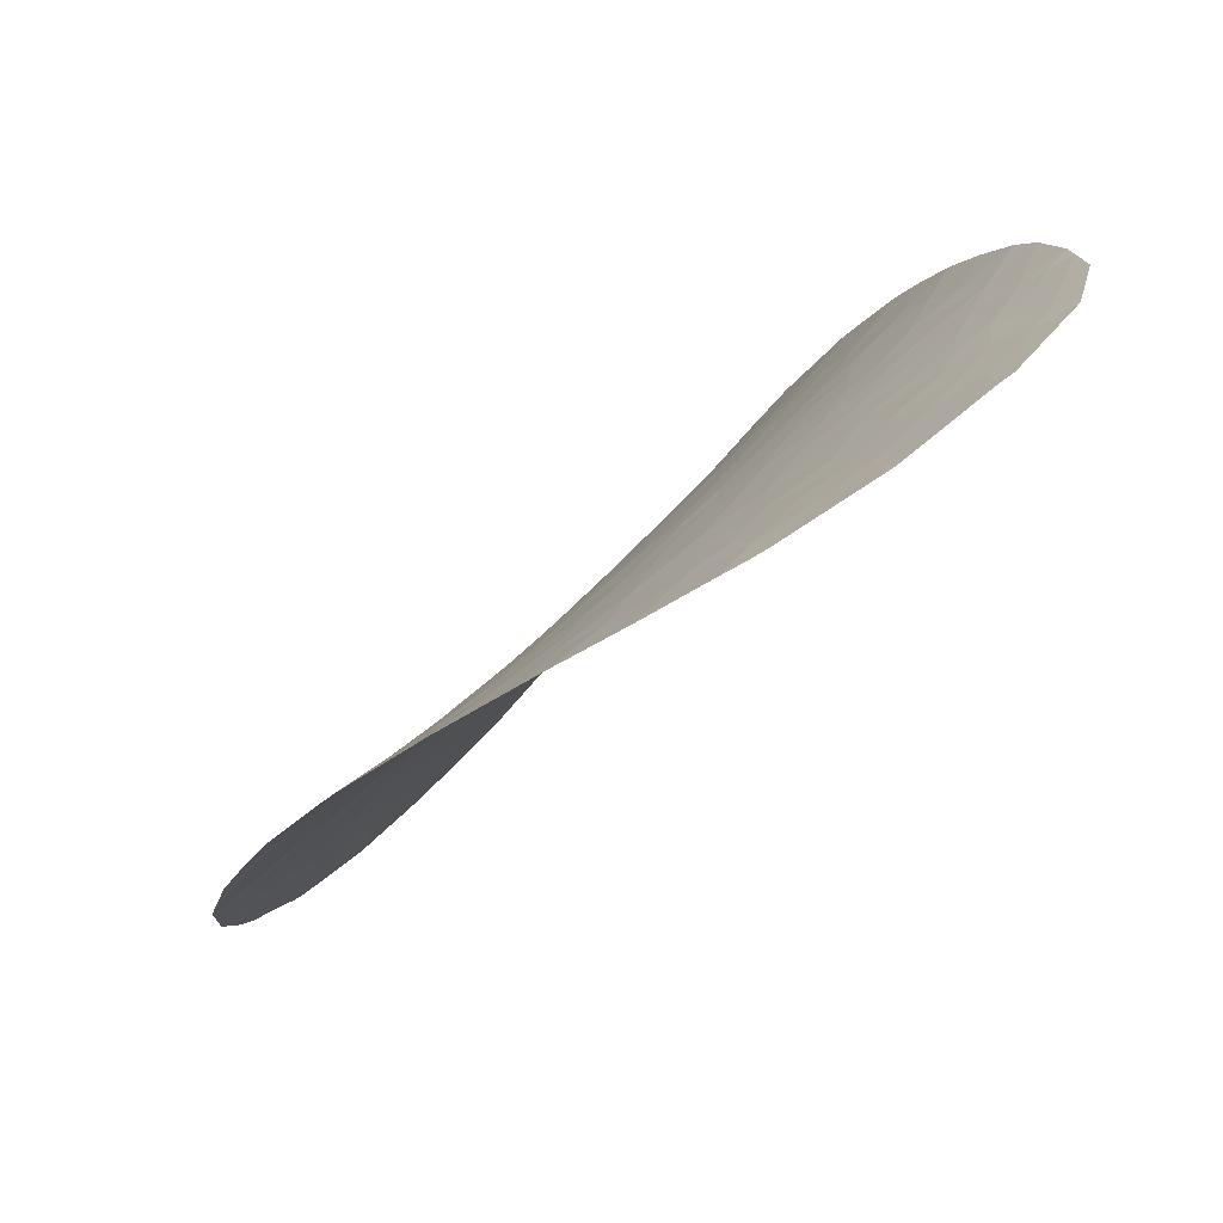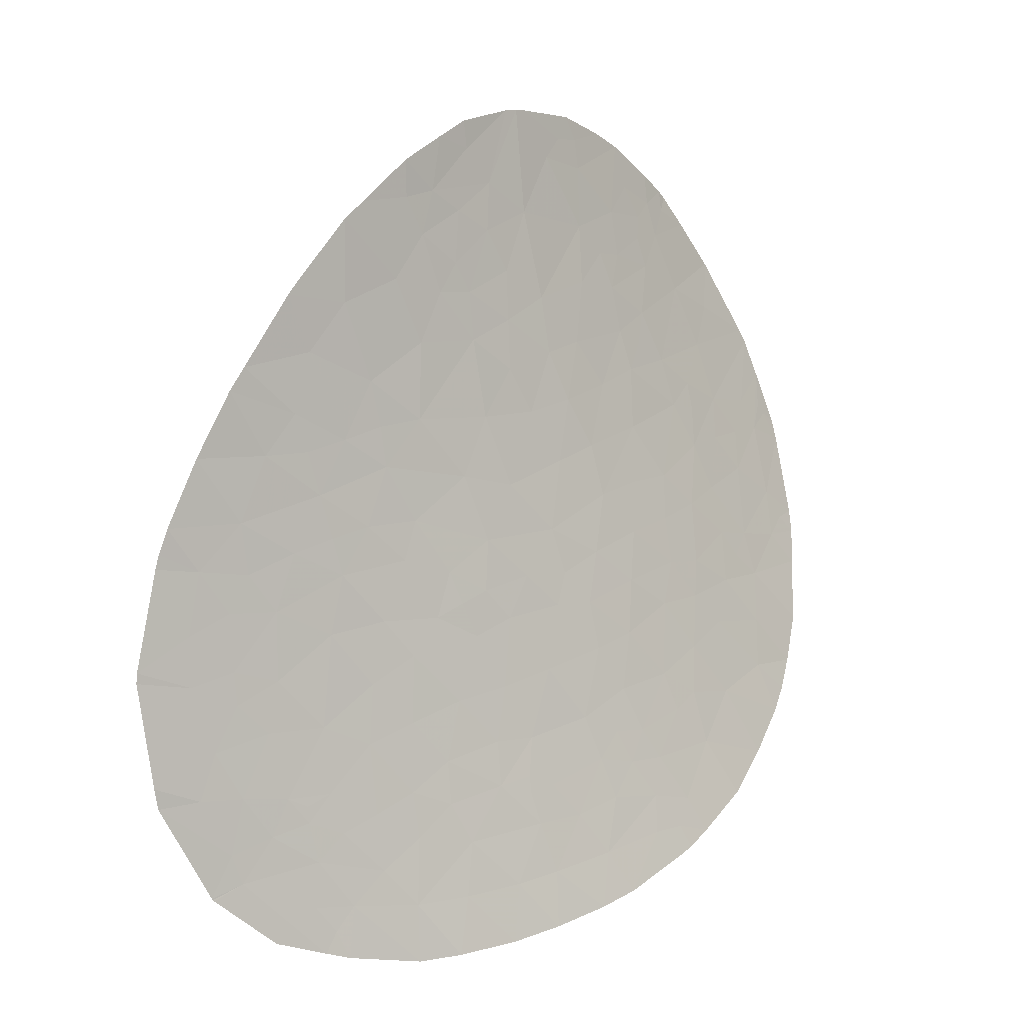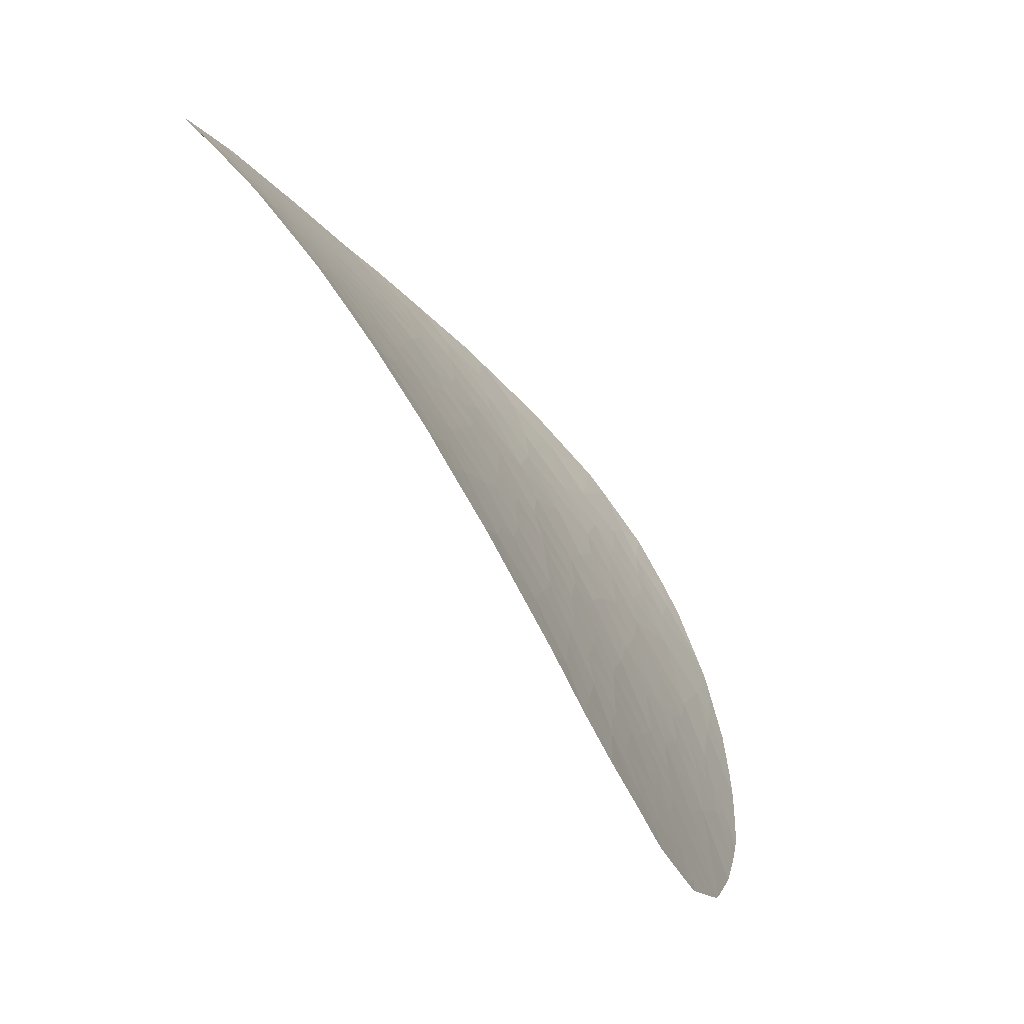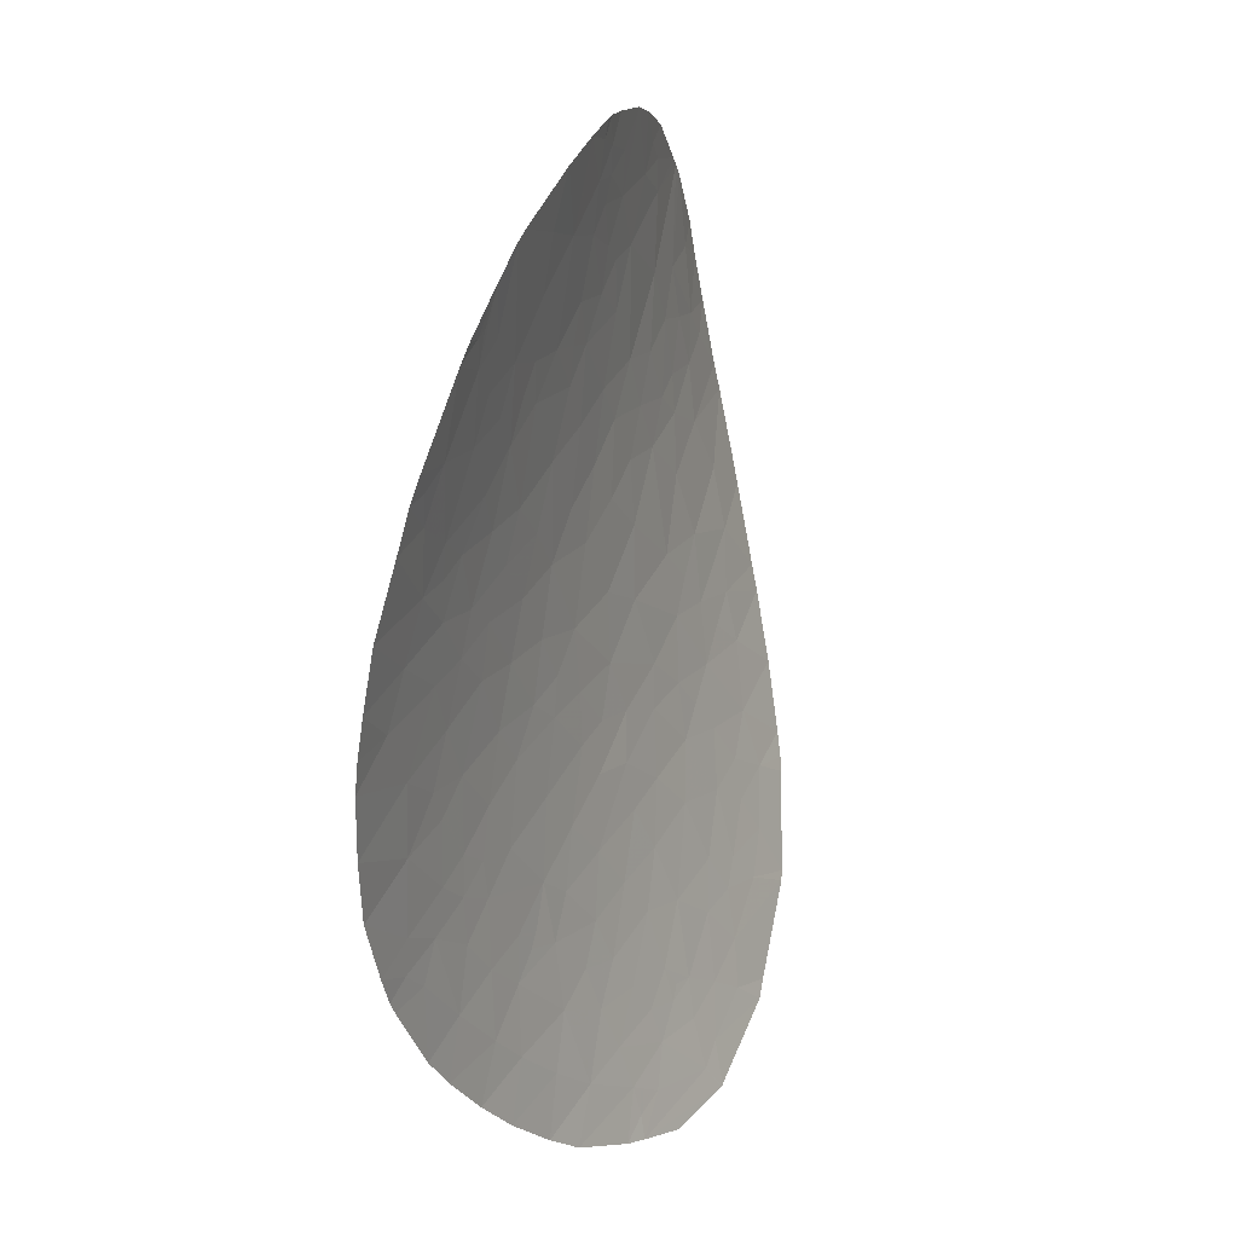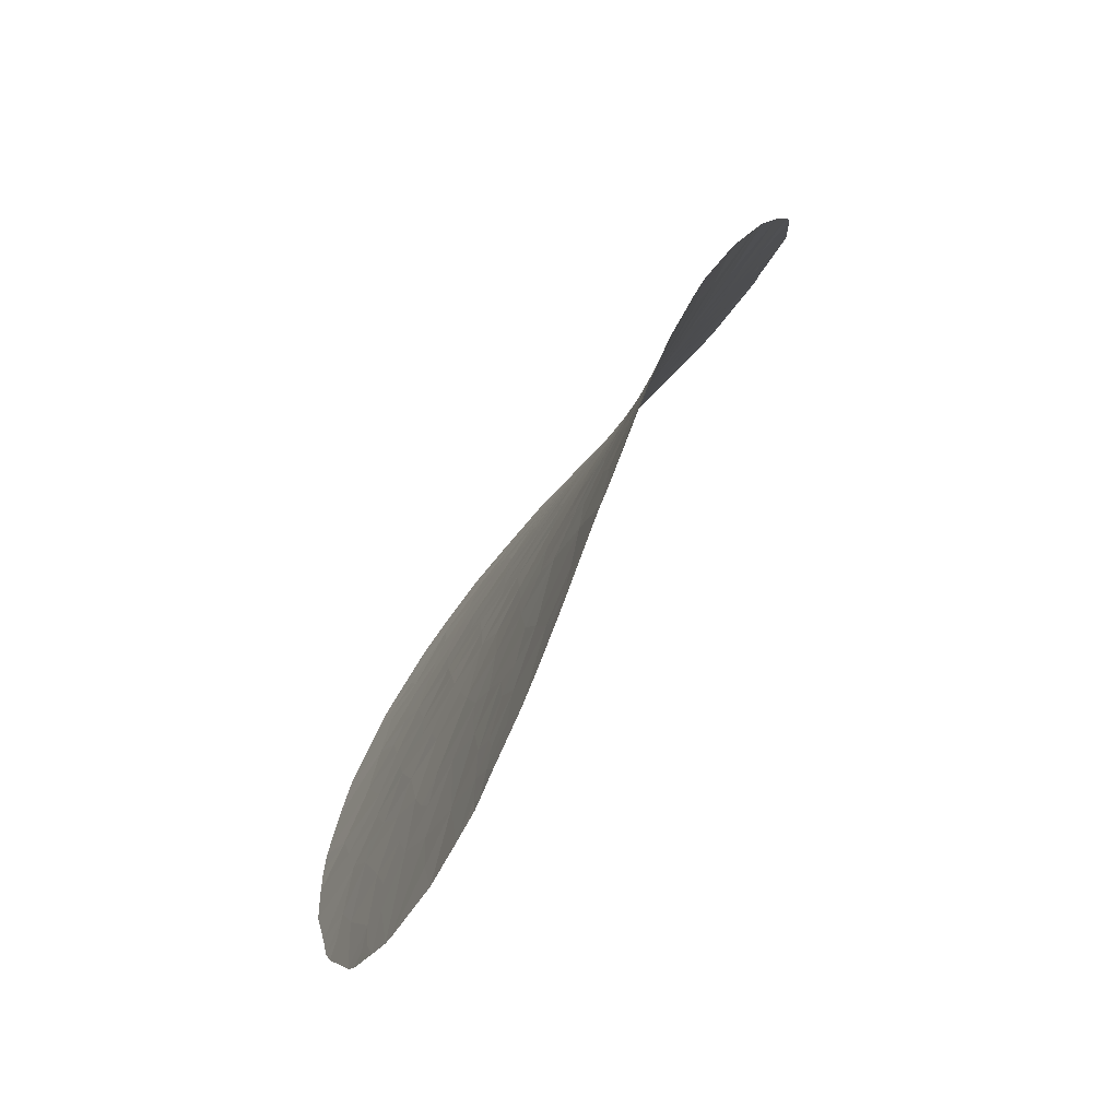
<metadata>
{"format":"obj","ext":"obj","renderer":"f3d","projection":"perspective","resolution":1024,"background":"white","views":[{"elev":51.7,"azim":58.6,"up":"+Y"},{"elev":16.2,"azim":-162.7,"up":"+Z"},{"elev":-14.3,"azim":-143.1,"up":"+Y"},{"elev":-25.6,"azim":-12.5,"up":"+Z"},{"elev":69.5,"azim":-2.0,"up":"+Z"}]}
</metadata>
<code>
v -13.74 47.15 51.87
v -12.98 47.9 51.95
v -12.82 47.54 53.21
v -13.73 46.57 53.11
v -14.66 45.49 53.07
v -14.72 46.02 51.82
v -13.68 46.09 54.3
v -12.7 47.06 54.68
v -13.2 46.23 55.26
v -12.49 46.87 55.73
v -14.91 44.55 54.28
v -14.08 45.09 55.38
v -14.66 44.51 55.02
v -11.62 47.36 57.03
v -12.34 46.42 57.29
v -13.05 45.99 56.24
v -12.22 45.98 58.78
v -11.56 46.95 58.34
v -13.13 45.34 57.53
v -10.62 46.9 61.77
v -10.85 46.9 60.91
v -11.2 46.12 61.88
v -14.59 44.41 55.42
v -15.04 43.96 55.07
v -10.35 46.93 62.78
v -10 47.7 61.59
v -11.64 46.34 59.69
v -10.75 47.44 59.63
v -9.794 48.32 60.38
v -9.924 48.65 58.84
v -10.78 48.1 57.61
v -7.917 49.83 62.59
v -8.467 49.47 61.54
v -7.797 50.06 62.06
v -11.02 48.37 56.13
v -8.386 49.93 60.18
v -8.486 50.15 59.06
v -7.583 50.95 59.59
v -7.756 50.17 61.75
v -10.65 48.83 55.95
v -10.7 48.9 55.58
v -11.32 48.38 55.18
v -10.94 48.97 54.67
v -7.585 51 59.36
v -8.975 50.08 57.53
v -9.518 49.86 56.41
v -8.8 50.56 56.54
v -8.018 51.24 57.02
v -12.58 41.39 68.1
v -13.1 40.1 68.38
v -12.5 41.01 69.18
v -15.03 35.4 68.01
v -15.18 34.74 68.23
v -15.29 34.88 67.75
v -14.9 35.2 68.7
v -17.9 41.24 52.64
v -17.76 41.52 52.55
v -17.62 41.28 53.19
v -17.18 41.93 53.24
v -16.89 43.09 52.12
v -16.28 43.29 53.16
v -16.35 43.91 51.99
v -13.92 44.26 57.59
v -14.67 43.11 57.72
v -14.53 44.04 56.27
v -12.97 44.61 59.71
v -13.36 43.99 59.88
v -12.68 44.67 60.48
v -13.3 44.51 58.9
v -16.27 42.6 54.34
v -15.89 42.61 55.32
v -15.63 43.6 54.22
v -13.85 43.63 59.12
v -14.05 42.89 59.98
v -15.54 41.68 57.87
v -15.47 42.62 56.38
v -16.12 41.39 56.76
v -17.05 41.59 54.08
v -18.16 40.63 52.87
v -17.68 40.78 53.76
v -17.88 39.63 54.88
v -18.67 39.35 53.46
v -17.01 41.09 54.91
v -16.6 41.28 55.68
v -17.21 40.11 55.87
v -16.49 41.86 55.02
v -16.07 40.7 58
v -16.85 40.12 56.79
v -15.25 41.51 58.99
v -17.48 39.45 56.12
v -17.35 38.93 57.17
v -15.96 40.14 59.21
v -16.65 39.37 58.41
v -15.23 40.86 60.1
v -15.86 39.57 60.31
v -14.32 40.3 63.8
v -14.3 39.5 65.09
v -13.87 40.47 65
v -13.26 41.74 64.81
v -13.6 40.24 66.31
v -13.11 41.41 65.95
v -12.59 42.54 65.65
v -14.21 38.76 66.47
v -14.01 38.31 67.8
v -14.43 37.82 67.06
v -14.48 36.96 67.98
v -14.73 37.74 66.18
v -14.71 37.19 66.93
v -15.31 36.9 65.39
v -15.22 36.21 66.49
v -14.99 36.21 67.21
v -15.27 35.45 67.18
v -14.33 36.12 69.54
v -14.61 36.16 68.51
v -14.93 35.94 67.72
v -13.69 37.68 69.87
v -13.82 37.82 69.18
v -13.44 38.31 69.96
v -14.01 36.75 69.93
v -13.5 37.82 70.45
v -12.87 39.31 70.75
v -15.79 35.26 65.77
v -16.22 33.62 66.16
v -16.37 34.26 65.12
v -17.1 33.05 64.28
v -17.73 33.35 62.31
v -17.75 33.85 61.79
v -17.58 32.96 63.08
v -17.4 34 62.57
v -17.86 33.23 62.06
v -16.85 37.36 60.52
v -16.69 36.53 61.88
v -17.16 36.43 60.74
v -17.94 35.8 59.37
v -17.59 35.13 60.96
v -18.23 34.29 60.14
v -18.48 34.73 59.08
v -16.88 35.15 62.83
v -17.05 35.6 61.89
v -17.4 34.71 61.86
v -16.23 37.99 61.4
v -16.52 36.13 62.78
v -17.51 36.63 59.6
v -16.35 35.99 63.4
v -16.38 35.08 64.26
v -15.81 36.7 64.14
v -15 37.91 65.1
v -18.49 36.53 57.23
v -19.25 35.95 55.98
v -18.67 37.07 56.16
v -17.87 36.39 58.93
v -18.29 35.95 58.33
v -17.75 37.09 58.44
v -17.12 37.88 59.16
v -16.4 38.41 60.39
v -16.65 38.71 59.32
v -17.21 38.31 58.34
v -19.23 35.11 56.93
v -16.18 36.78 62.99
v -15.31 37.93 64.13
v -15.52 38.48 62.75
v -17.75 37.85 57.53
v -9.635 50.3 54.54
v -9.402 50.33 55.21
v -9.117 50.85 54.36
v -9.163 50.82 54.3
v -11.24 49.38 52.62
v -10.97 49.28 53.68
v -11.68 49.04 52.41
v -11.65 48.64 53.53
v -11.39 49.08 53.06
v -12.12 47.91 54.15
v -9.128 50.84 54.33
v -15.67 34.18 67.29
v -18.87 33.84 58.97
v -18.58 34.12 59.41
v -18.74 33.61 59.46
v -17.24 32.99 63.98
v -18.2 33.03 61.34
v -15.36 37.36 64.69
v -19.24 36.56 55.4
v -19.19 37.09 54.97
v -18.12 38.43 55.86
v -18.97 38.2 54.18
v -15.19 40.13 61.38
v -15.7 39.04 61.46
v -14.84 40 62.59
v -18.99 34.32 58.24
v -18.06 32.95 61.77
v -13.31 38.89 69.56
v -12.75 39.61 70.8
v -12.59 39.95 70.81
v -12 41.42 70.7
v -12.09 41.48 70.05
v -11.69 42.25 70.41
v -12.97 41.09 67.09
v -12.09 42.1 68.66
v -11.67 42.74 69.2
v -11.24 43.37 69.99
v -11.29 43.51 69.14
v -11.59 43.26 68.25
v -12.15 42.52 67.47
v -12.43 42.32 66.76
v -11.97 43.12 66.86
v -11.25 44.19 67.34
v -11.75 43.89 65.8
v -10.09 46.96 63.79
v -10.67 46.14 63.91
v -9.838 47.04 64.68
v -9.415 47.79 63.85
v -8.79 48.22 65.4
v -8.992 47.85 65.87
v -9.018 49.15 60.52
v -9.278 48.63 61.3
v -9.171 49.36 59.23
v -9.276 49.47 58.48
v -10.29 49.11 56.2
v -9.85 49.08 57.73
v -8.316 49.06 64.02
v -9.096 48.53 62.46
v -13.28 43.57 61.01
v -13.54 42.59 62.15
v -14.38 41.87 60.9
v -11.86 44.37 64.07
v -12.95 42.73 63.83
v -12.73 43.67 62.57
v -14.72 41.9 59.82
v -10.66 44.66 69.18
v -10.41 45.17 68.85
v -10.49 45.51 66.98
v -9.615 46.71 67.33
v -9.993 46.47 65.99
v -11 45.28 65.13
v -16.11 41.95 55.83
v -11.88 45.55 60.96
v -11.98 45.08 61.8
v -12.56 45.22 59.51
v -11.39 45.4 63.14
v -11.23 45.3 64.06
v -14.33 41.06 62.42
v -13.71 41.46 63.72
v -14.67 42.35 59.13
v -9.754 46.44 67.62
v -14.86 39.05 63.94
v -13.91 44.82 56.39
v -15.34 44.6 53.1
v -15.52 45.05 51.88
v -15.27 34.6 68.05
v -10.08 49.58 55.44
v -8.104 51.26 56.55
v -10.33 50.1 53.08
v -11.88 47.67 55.43
f 3 2 1
f 1 4 3
f 6 5 4
f 4 1 6
f 9 8 7
f 7 4 5
f 7 3 4
f 7 8 3
f 10 8 9
f 7 5 11
f 11 12 7
f 12 11 13
f 10 15 14
f 10 16 15
f 15 17 18
f 15 19 17
f 15 18 14
f 16 19 15
f 22 20 21
f 12 13 23
f 23 13 24
f 20 25 26
f 21 20 26
f 18 17 27
f 28 18 27
f 30 28 29
f 31 28 30
f 31 18 28
f 34 33 32
f 35 14 31
f 31 14 18
f 38 37 36
f 33 34 39
f 36 33 39
f 39 38 36
f 35 40 41
f 41 42 35
f 42 41 43
f 38 44 37
f 47 46 45
f 48 47 45
f 51 49 50
f 54 53 52
f 52 53 55
f 58 57 56
f 59 57 58
f 59 60 57
f 59 61 60
f 61 62 60
f 65 64 63
f 68 66 67
f 69 67 66
f 72 70 71
f 71 24 72
f 67 69 73
f 73 74 67
f 76 75 64
f 76 77 75
f 58 78 59
f 58 56 79
f 79 80 58
f 58 80 78
f 82 81 80
f 80 79 82
f 80 81 83
f 83 78 80
f 85 83 81
f 85 84 83
f 86 83 84
f 88 87 77
f 75 87 89
f 85 90 88
f 84 88 77
f 84 85 88
f 85 81 90
f 91 88 90
f 93 92 87
f 92 89 87
f 92 94 89
f 88 93 87
f 88 91 93
f 92 95 94
f 98 96 97
f 101 99 98
f 98 100 101
f 99 101 102
f 100 103 104
f 104 50 100
f 103 105 104
f 106 104 105
f 105 107 108
f 105 103 107
f 100 97 103
f 107 109 110
f 110 108 107
f 111 108 110
f 111 106 108
f 111 110 112
f 106 114 113
f 114 52 55
f 55 113 114
f 111 112 115
f 115 106 111
f 114 106 115
f 115 52 114
f 118 117 116
f 113 119 117
f 117 106 113
f 116 117 119
f 121 118 120
f 52 115 112
f 124 123 122
f 123 124 125
f 128 127 126
f 128 129 127
f 127 130 126
f 128 126 130
f 133 132 131
f 136 135 134
f 134 137 136
f 140 138 139
f 139 135 140
f 139 138 132
f 132 141 131
f 142 132 138
f 134 133 143
f 134 135 133
f 139 132 133
f 133 135 139
f 133 131 143
f 144 142 138
f 144 138 145
f 144 145 146
f 147 107 103
f 103 97 147
f 150 149 148
f 152 134 151
f 137 134 152
f 154 143 131
f 154 153 143
f 154 131 155
f 155 156 154
f 131 141 155
f 134 143 151
f 153 154 157
f 157 154 156
f 158 152 148
f 148 149 158
f 160 159 146
f 160 161 159
f 159 161 141
f 141 132 159
f 162 150 148
f 148 153 162
f 162 157 91
f 165 163 164
f 163 166 167
f 167 168 163
f 170 169 2
f 2 3 170
f 168 167 171
f 168 171 170
f 167 169 171
f 43 170 172
f 172 42 43
f 170 3 172
f 170 171 169
f 163 165 173
f 163 173 166
f 52 112 54
f 112 174 54
f 176 137 175
f 136 137 176
f 175 177 176
f 122 145 124
f 125 124 145
f 129 128 178
f 178 138 129
f 179 127 136
f 136 177 179
f 177 136 176
f 129 140 127
f 129 138 140
f 178 145 138
f 178 125 145
f 107 147 109
f 109 180 146
f 109 147 180
f 122 110 109
f 122 109 146
f 146 145 122
f 182 181 150
f 150 183 182
f 82 184 81
f 183 81 184
f 184 182 183
f 91 157 93
f 95 186 185
f 185 161 187
f 185 186 161
f 156 155 95
f 91 90 183
f 93 157 156
f 186 141 161
f 186 155 141
f 186 95 155
f 181 149 150
f 162 153 157
f 140 135 127
f 146 180 160
f 147 160 180
f 188 137 152
f 152 158 188
f 136 127 135
f 137 188 175
f 189 128 130
f 179 130 127
f 179 189 130
f 122 174 112
f 122 123 174
f 117 118 190
f 191 50 190
f 190 121 191
f 104 190 50
f 104 117 190
f 118 121 190
f 122 112 110
f 191 51 50
f 191 192 51
f 195 194 193
f 106 105 108
f 196 100 50
f 198 51 194
f 198 197 51
f 198 194 195
f 195 199 198
f 51 197 49
f 200 198 199
f 197 198 201
f 200 201 198
f 202 49 197
f 197 201 202
f 203 196 49
f 49 202 203
f 202 201 204
f 205 204 201
f 204 205 206
f 208 207 25
f 210 207 209
f 209 212 211
f 211 210 209
f 207 210 25
f 33 213 214
f 213 33 36
f 36 215 213
f 36 37 215
f 215 30 29
f 29 213 215
f 215 216 30
f 217 40 35
f 218 31 30
f 37 216 215
f 217 31 218
f 217 35 31
f 218 30 216
f 214 29 26
f 220 32 33
f 220 219 32
f 220 33 214
f 214 26 220
f 29 214 213
f 208 209 207
f 223 222 221
f 221 74 223
f 224 102 206
f 224 225 102
f 226 222 225
f 227 94 223
f 94 227 89
f 201 200 228
f 205 229 230
f 205 228 229
f 205 201 228
f 204 102 203
f 232 231 212
f 208 232 209
f 208 233 232
f 73 69 63
f 63 64 73
f 69 19 63
f 234 76 71
f 71 86 234
f 236 235 68
f 237 68 235
f 235 27 237
f 237 27 17
f 20 22 25
f 238 25 22
f 238 208 25
f 208 239 233
f 208 238 239
f 224 239 238
f 226 238 236
f 226 224 238
f 221 236 68
f 221 226 236
f 206 205 230
f 230 233 206
f 224 226 225
f 67 74 221
f 225 99 102
f 224 206 233
f 224 233 239
f 222 240 241
f 241 225 222
f 222 223 240
f 68 67 221
f 226 221 222
f 242 64 75
f 75 89 242
f 242 73 64
f 242 74 73
f 89 227 242
f 223 74 227
f 74 242 227
f 234 84 77
f 86 84 234
f 238 22 236
f 232 212 209
f 232 233 230
f 230 243 231
f 231 232 230
f 243 230 229
f 204 206 102
f 203 102 101
f 101 196 203
f 202 204 203
f 100 196 101
f 200 199 228
f 152 151 153
f 100 98 97
f 142 144 159
f 159 144 146
f 244 96 187
f 187 161 244
f 97 96 244
f 244 147 97
f 244 160 147
f 160 244 161
f 153 151 143
f 132 142 159
f 148 152 153
f 162 91 183
f 183 150 162
f 241 240 96
f 98 241 96
f 98 99 241
f 187 96 240
f 225 241 99
f 185 240 223
f 223 94 185
f 185 187 240
f 94 95 185
f 156 95 92
f 92 93 156
f 183 90 81
f 78 83 86
f 75 77 87
f 76 234 77
f 64 65 76
f 78 70 61
f 61 59 78
f 68 237 66
f 69 66 237
f 71 70 86
f 65 71 76
f 65 24 71
f 245 63 19
f 245 65 63
f 16 12 245
f 245 19 16
f 11 24 13
f 9 16 10
f 12 16 9
f 24 11 72
f 5 247 246
f 5 246 11
f 246 61 72
f 72 11 246
f 62 61 246
f 246 247 62
f 247 5 6
f 72 61 70
f 78 86 70
f 119 120 116
f 116 120 118
f 174 248 54
f 53 54 248
f 117 104 106
f 194 192 193
f 192 194 51
f 196 50 49
f 45 216 37
f 45 218 216
f 45 37 44
f 44 48 45
f 46 217 218
f 218 45 46
f 217 249 41
f 46 249 217
f 43 41 249
f 43 249 163
f 163 168 43
f 163 249 164
f 250 164 47
f 250 165 164
f 46 47 164
f 164 249 46
f 250 47 48
f 167 166 251
f 43 168 170
f 217 41 40
f 42 252 35
f 252 8 10
f 8 172 3
f 252 172 8
f 252 42 172
f 25 220 26
f 25 210 220
f 210 219 220
f 21 26 29
f 29 28 21
f 21 28 27
f 210 211 219
f 21 235 22
f 21 27 235
f 236 22 235
f 245 12 65
f 23 65 12
f 24 65 23
f 237 19 69
f 237 17 19
f 14 252 10
f 14 35 252
f 9 7 12

</code>
